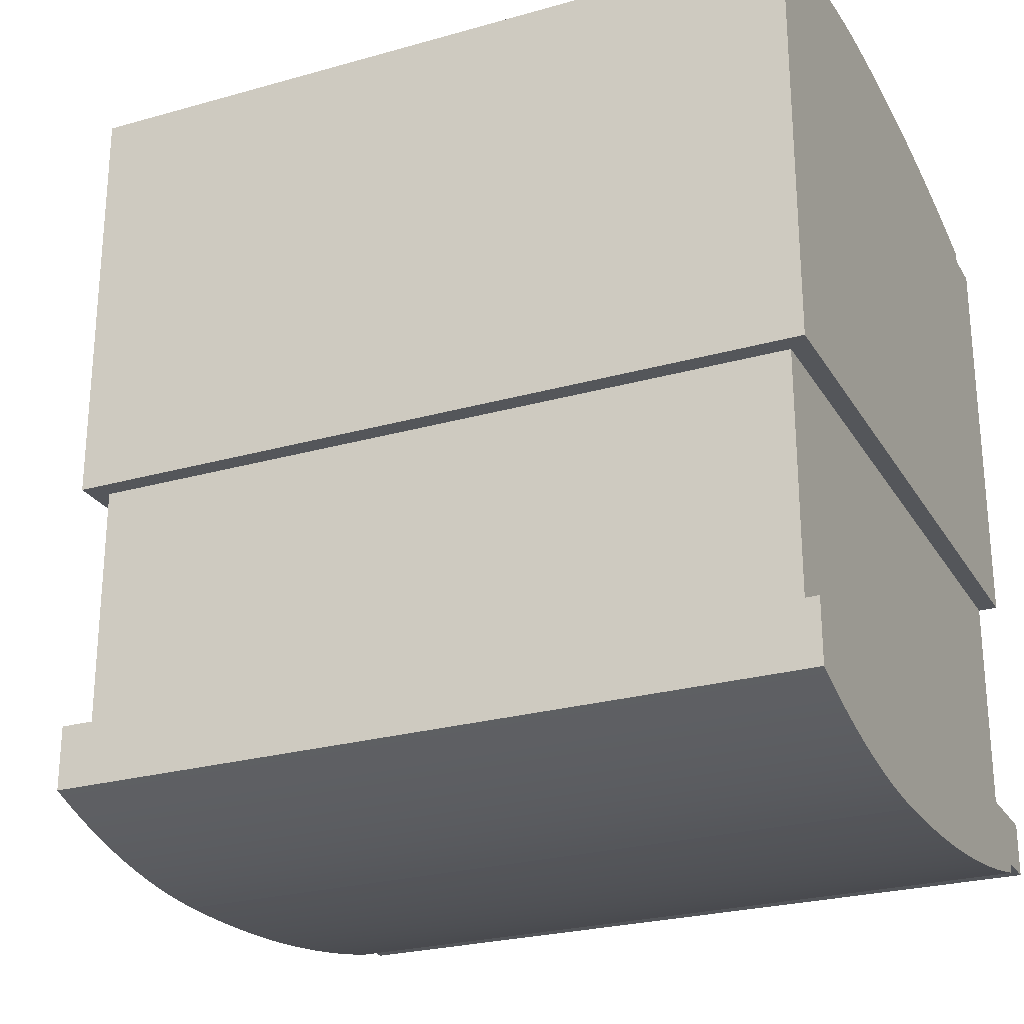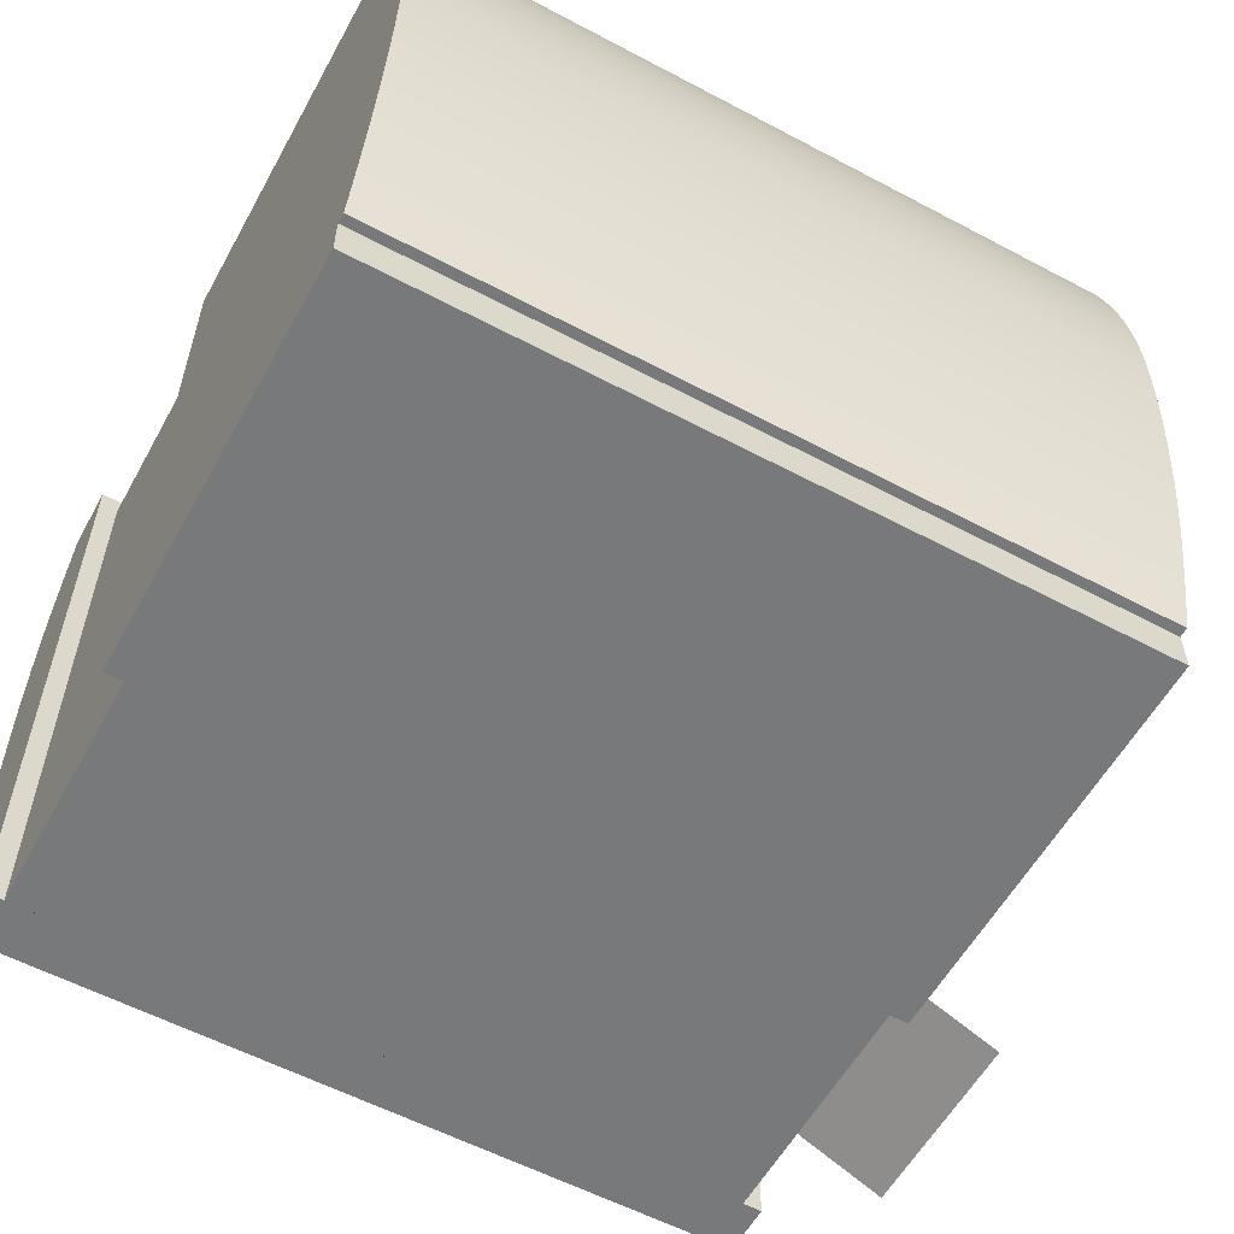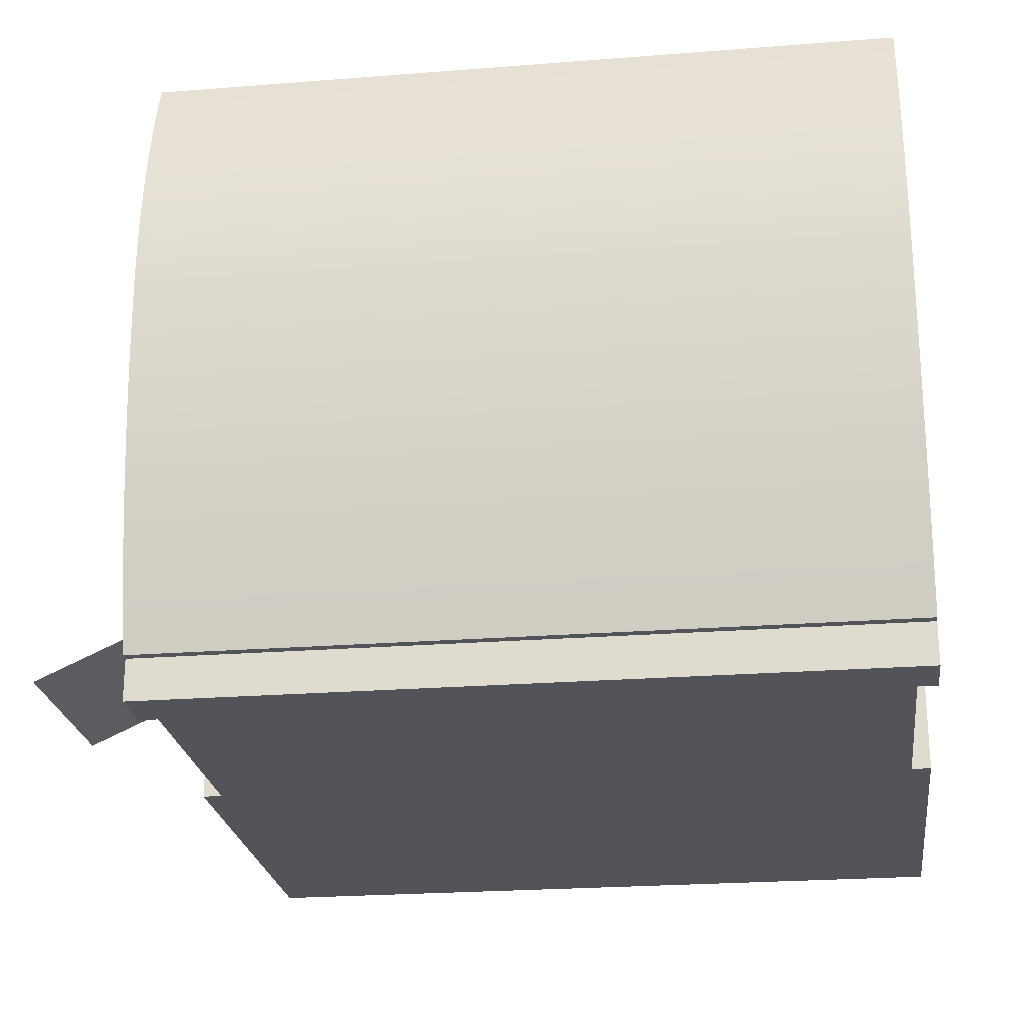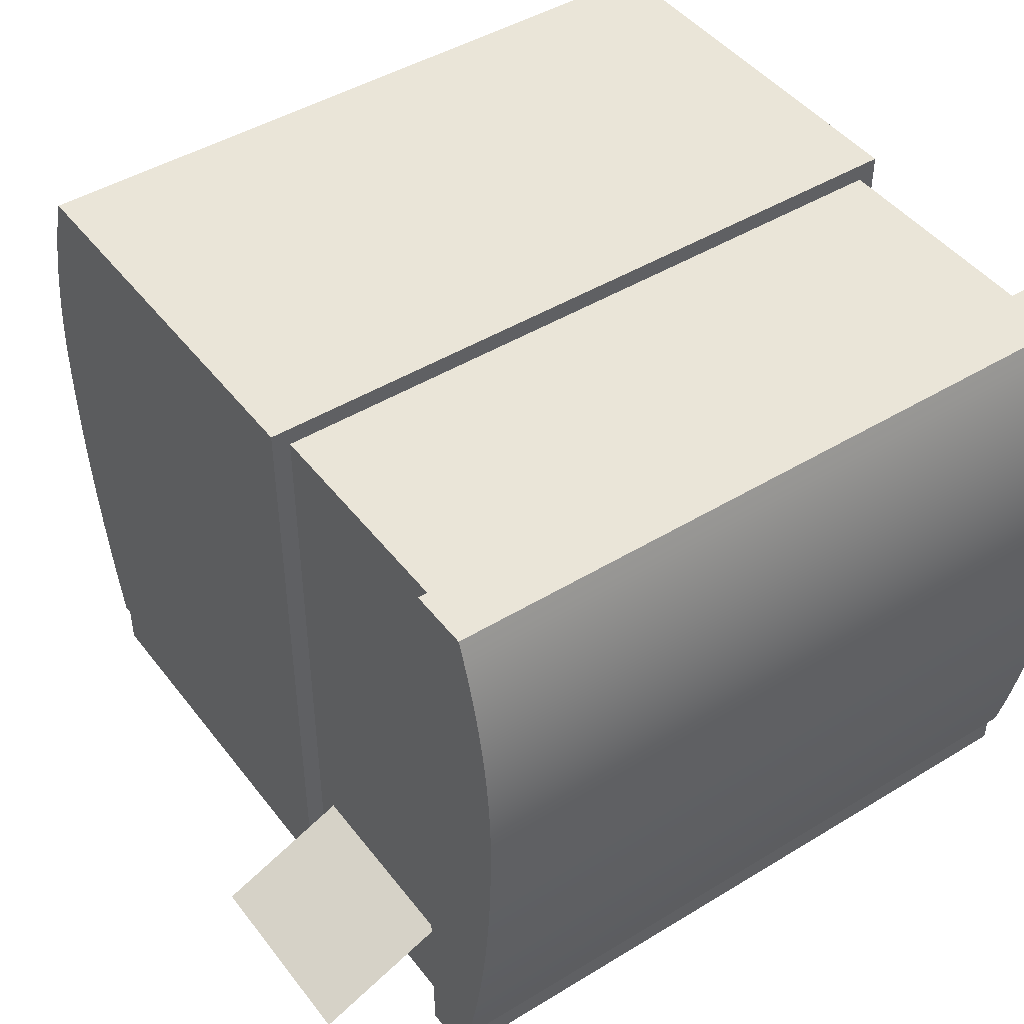
<metadata>
{"format":"obj","ext":"obj","renderer":"f3d","projection":"perspective","resolution":1024,"background":"white","views":[{"elev":-25.6,"azim":-155.6,"up":"+Z"},{"elev":-57.7,"azim":-28.8,"up":"+Y"},{"elev":-23.7,"azim":-172.5,"up":"+Y"},{"elev":45.3,"azim":144.9,"up":"+Y"}]}
</metadata>
<code>
v 0.2671 -0.2317 0.06375
v 0.2531 -0.2317 -0.02017
v 0.2671 -0.2317 -0.02017
v -0.2652 -0.2317 -0.02017
v 0.2671 -0.2009 -0.02017
v -0.2792 -0.2317 -0.02017
v -0.2652 -0.2317 -0.202
v 0.2531 -0.2009 -0.02017
v 0.2671 -0.2009 0.06375
v -0.2792 -0.2317 0.06375
v -0.2792 -0.2009 -0.02017
v 0.2531 -0.2317 -0.202
v -0.2652 -0.2009 -0.02017
v 0.2531 -0.2009 -0.202
v 0.2531 0.2372 -0.02017
v 0.2671 -0.1393 0.06375
v 0.2671 -0.2009 0.2542
v -0.2792 -0.2317 0.285
v -0.2792 -0.2009 0.06375
v -0.2792 -0.2317 -0.202
v -0.2652 -0.2009 -0.202
v 0.2531 -0.1556 -0.02017
v 0.2671 0.2512 -0.02017
v 0.2671 -0.1393 0.2542
v 0.2671 -0.2009 0.285
v -0.2792 -0.2009 0.2542
v 0.2671 -0.2317 0.285
v -0.2792 -0.2009 0.285
v -0.2792 0.2512 -0.02017
v -0.2792 0.2372 0.06375
v -0.2792 -0.2317 -0.2414
v 0.2671 -0.2317 -0.202
v -0.2652 -0.1556 -0.02017
v 0.2531 -0.1556 -0.202
v -0.2792 -0.2009 -0.202
v 0.2531 -0.1416 -0.02017
v -0.2652 0.2372 -0.02017
v 0.2671 0.2512 0.06375
v 0.2671 0.2512 0.2542
v 0.2671 0.2512 0.285
v -0.2792 0.2512 0.2542
v 0.2671 -0.2009 -0.202
v -0.2652 -0.1556 -0.202
v -0.2652 -0.1416 -0.02017
v 0.2531 -0.1416 -0.202
v 0.2671 -0.2009 -0.2414
v -0.2792 0.2512 -0.202
v 0.2531 0.2372 -0.202
v -0.2792 0.2512 0.06375
v 0.2671 -0.2009 0.292
v 0.2671 -0.1787 0.2974
v -0.2792 0.2512 0.285
v 0.2671 -0.2317 -0.2414
v -0.2792 -0.2009 -0.2414
v -0.2652 0.2372 -0.202
v -0.2792 0.2512 -0.2414
v -0.2792 -0.2009 0.292
v 0.2671 -0.1564 0.3022
v -0.2792 -0.1787 0.2974
v -0.2652 -0.1416 -0.202
v 0.2671 0.2512 -0.202
v -0.2792 -0.2009 -0.2484
v 0.2671 0.2512 -0.2414
v 0.2671 -0.134 0.3067
v -0.2792 -0.1564 0.3022
v -0.2792 0.2512 0.292
v 0.2671 -0.2009 -0.2484
v 0.2671 0.2512 -0.2484
v 0.2671 -0.1115 0.3106
v -0.2792 -0.134 0.3067
v -0.2792 0.2367 0.2973
v 0.2671 0.2512 0.292
v -0.2792 -0.1787 -0.2538
v 0.2671 -0.1787 -0.2538
v -0.2792 0.2512 -0.2484
v 0.2671 0.2367 -0.2538
v 0.2671 -0.08889 0.3141
v -0.2792 -0.1115 0.3106
v -0.2792 0.2221 0.3022
v 0.2671 0.2367 0.2973
v -0.2792 -0.1564 -0.2587
v -0.2792 0.2367 -0.2538
v 0.2671 0.2221 -0.2586
v 0.2671 -0.06625 0.3172
v -0.2792 -0.08889 0.3141
v -0.2792 0.2073 0.3066
v 0.2671 0.2221 0.3022
v -0.2792 -0.134 -0.2631
v 0.2671 -0.1564 -0.2587
v -0.2792 0.2221 -0.2586
v 0.2671 0.2073 -0.263
v 0.2671 -0.04355 0.3197
v -0.2792 -0.06625 0.3172
v -0.2792 0.1925 0.3106
v 0.2671 0.2073 0.3066
v -0.2792 -0.1115 -0.267
v 0.2671 -0.134 -0.2631
v -0.2792 0.2073 -0.263
v 0.2671 0.1925 -0.267
v 0.2671 -0.02081 0.3218
v -0.2792 -0.04355 0.3197
v -0.2792 0.1775 0.3141
v 0.2671 0.1925 0.3106
v -0.2792 -0.08889 -0.2705
v 0.2671 -0.1115 -0.267
v -0.2792 0.1925 -0.267
v 0.2671 0.1775 -0.2705
v 0.2671 0.001977 0.3235
v -0.2792 -0.02081 0.3218
v -0.2792 0.1624 0.3171
v 0.2671 0.1775 0.3141
v -0.2792 -0.06625 -0.2736
v 0.2671 -0.08889 -0.2705
v -0.2792 0.1775 -0.2705
v 0.2671 0.1624 -0.2735
v 0.2671 0.02479 0.3246
v -0.2792 0.001977 0.3235
v -0.2792 0.1472 0.3197
v 0.2671 0.1624 0.3171
v -0.2792 -0.04355 -0.2762
v 0.2671 -0.06625 -0.2736
v -0.2792 0.1624 -0.2735
v 0.2671 0.1472 -0.2761
v 0.2671 0.04762 0.3253
v -0.2792 0.02479 0.3246
v -0.2792 0.1319 0.3218
v 0.2671 0.1472 0.3197
v -0.2792 -0.02081 -0.2783
v 0.2671 -0.04355 -0.2762
v -0.2792 0.1472 -0.2761
v 0.2671 0.1319 -0.2782
v 0.2671 0.07046 0.3256
v -0.2792 0.04762 0.3253
v -0.2792 0.1166 0.3235
v 0.2671 0.1319 0.3218
v -0.2792 0.001977 -0.2799
v 0.2671 -0.02081 -0.2783
v -0.2792 0.1319 -0.2782
v 0.2671 0.1166 -0.2799
v 0.2671 0.08586 0.3253
v -0.2792 0.07046 0.3256
v -0.2792 0.1012 0.3246
v 0.2671 0.1166 0.3235
v -0.2792 0.02479 -0.2811
v 0.2671 0.001977 -0.2799
v -0.2792 0.1166 -0.2799
v 0.2671 0.1012 -0.2811
v 0.2671 0.1012 0.3246
v -0.2792 0.08586 0.3253
v -0.2792 0.04762 -0.2818
v 0.2671 0.02479 -0.2811
v -0.2792 0.1012 -0.2811
v 0.2671 0.08586 -0.2818
v -0.2792 0.07046 -0.282
v 0.2671 0.04762 -0.2818
v -0.2792 0.08586 -0.2818
v 0.2671 0.07046 -0.282
v 0.2531 -0.1486 -0.03836
v 0.3514 -0.1934 -0.1838
v 0.2531 -0.1486 -0.1838
v 0.3514 -0.1934 -0.03836
v -0.2652 -0.1486 -0.1838
v -0.2652 -0.1486 -0.03836
g mesh1_mesh1-geometry
f 1 2 3
f 2 1 4
f 3 2 1
f 4 1 2
f 3 5 2
f 3 1 5
f 4 1 6
f 6 1 4
f 7 2 4
f 4 2 7
f 8 2 5
f 9 5 1
f 6 1 10
f 10 1 6
f 6 4 11
f 2 7 12
f 12 7 2
f 4 7 13
f 8 14 2
f 9 8 5
f 5 8 9
f 5 15 8
f 9 16 5
f 9 1 17
f 10 1 18
f 18 1 10
f 10 6 19
f 13 11 4
f 11 19 6
f 20 12 7
f 7 12 20
f 12 2 14
f 21 13 7
f 8 22 14
f 8 21 14
f 14 21 8
f 8 9 13
f 13 9 8
f 8 15 22
f 23 15 5
f 23 5 16
f 16 9 24
f 17 1 25
f 17 24 9
f 26 9 17
f 17 9 26
f 18 1 27
f 27 1 18
f 18 10 28
f 19 26 10
f 13 9 11
f 11 9 13
f 11 13 29
f 19 11 30
f 11 9 19
f 19 9 11
f 31 12 20
f 20 12 31
f 7 20 21
f 12 14 32
f 21 8 13
f 13 8 21
f 13 21 33
f 34 14 22
f 35 14 21
f 21 14 35
f 36 22 15
f 15 23 37
f 38 23 16
f 24 39 16
f 27 25 1
f 28 17 25
f 25 17 28
f 25 40 17
f 24 17 40
f 19 9 26
f 26 9 19
f 26 17 28
f 28 17 26
f 18 28 27
f 26 28 10
f 26 19 41
f 37 29 13
f 29 30 11
f 30 41 19
f 31 32 12
f 12 32 31
f 20 31 35
f 35 21 20
f 42 32 14
f 43 33 21
f 33 44 13
f 14 34 42
f 34 22 45
f 35 46 14
f 14 46 35
f 35 47 21
f 36 45 22
f 15 48 36
f 29 37 23
f 15 37 48
f 38 49 23
f 38 16 39
f 39 24 40
f 25 27 28
f 25 28 50
f 40 25 51
f 28 26 52
f 41 52 26
f 44 37 13
f 49 30 29
f 49 41 30
f 32 31 53
f 53 31 32
f 54 35 31
f 32 42 53
f 42 14 46
f 46 14 42
f 33 43 44
f 43 21 55
f 45 42 34
f 46 35 54
f 54 35 46
f 55 21 47
f 47 35 56
f 45 36 48
f 29 23 49
f 55 48 37
f 49 38 41
f 39 41 38
f 39 40 41
f 57 50 28
f 50 51 25
f 58 40 51
f 52 59 28
f 52 41 40
f 44 60 37
f 53 46 31
f 54 56 35
f 54 31 46
f 46 53 42
f 42 61 46
f 60 44 43
f 60 43 55
f 48 42 45
f 54 46 62
f 61 55 47
f 63 56 47
f 47 56 63
f 48 55 61
f 55 37 60
f 57 59 50
f 57 28 59
f 51 50 59
f 64 40 58
f 58 51 65
f 65 59 52
f 66 52 40
f 54 62 56
f 63 46 61
f 42 48 61
f 67 62 46
f 63 47 61
f 61 47 63
f 68 56 63
f 63 56 68
f 59 65 51
f 69 40 64
f 64 58 70
f 65 70 58
f 70 65 52
f 66 71 52
f 72 66 40
f 73 56 62
f 46 63 67
f 67 74 62
f 56 68 75
f 75 68 56
f 68 76 63
f 77 40 69
f 69 64 78
f 70 78 64
f 78 70 52
f 71 79 52
f 71 66 80
f 72 80 66
f 72 40 80
f 81 56 73
f 73 62 74
f 74 67 63
f 75 82 68
f 75 56 82
f 76 83 63
f 76 68 82
f 84 40 77
f 77 69 85
f 78 85 69
f 85 78 52
f 79 86 52
f 79 71 87
f 80 87 71
f 80 40 87
f 88 56 81
f 81 73 89
f 74 89 73
f 89 74 63
f 82 56 90
f 83 91 63
f 83 76 90
f 82 90 76
f 92 40 84
f 84 77 93
f 85 93 77
f 93 85 52
f 86 94 52
f 86 79 95
f 87 95 79
f 87 40 95
f 96 56 88
f 88 81 97
f 89 97 81
f 97 89 63
f 90 56 98
f 91 99 63
f 91 83 98
f 90 98 83
f 100 40 92
f 92 84 101
f 93 101 84
f 101 93 52
f 94 102 52
f 94 86 103
f 95 103 86
f 95 40 103
f 104 56 96
f 96 88 105
f 97 105 88
f 105 97 63
f 98 56 106
f 99 107 63
f 99 91 106
f 98 106 91
f 108 40 100
f 100 92 109
f 101 109 92
f 109 101 52
f 102 110 52
f 102 94 111
f 103 111 94
f 103 40 111
f 112 56 104
f 104 96 113
f 105 113 96
f 113 105 63
f 106 56 114
f 107 115 63
f 107 99 114
f 106 114 99
f 116 40 108
f 108 100 117
f 109 117 100
f 117 109 52
f 110 118 52
f 110 102 119
f 111 119 102
f 111 40 119
f 120 56 112
f 112 104 121
f 113 121 104
f 121 113 63
f 114 56 122
f 115 123 63
f 115 107 122
f 114 122 107
f 124 40 116
f 116 108 125
f 117 125 108
f 125 117 52
f 118 126 52
f 118 110 127
f 119 127 110
f 119 40 127
f 128 56 120
f 120 112 129
f 121 129 112
f 129 121 63
f 122 56 130
f 123 131 63
f 123 115 130
f 122 130 115
f 132 40 124
f 124 116 133
f 125 133 116
f 133 125 52
f 126 134 52
f 126 118 135
f 127 135 118
f 127 40 135
f 136 56 128
f 128 120 137
f 129 137 120
f 137 129 63
f 130 56 138
f 131 139 63
f 131 123 138
f 130 138 123
f 140 40 132
f 132 124 141
f 133 141 124
f 141 133 52
f 134 142 52
f 134 126 143
f 135 143 126
f 135 40 143
f 144 56 136
f 136 128 145
f 137 145 128
f 145 137 63
f 138 56 146
f 139 147 63
f 139 131 146
f 138 146 131
f 148 40 140
f 140 132 149
f 141 149 132
f 149 141 52
f 142 149 52
f 142 134 148
f 143 148 134
f 143 40 148
f 150 56 144
f 144 136 151
f 145 151 136
f 151 145 63
f 146 56 152
f 147 153 63
f 147 139 152
f 146 152 139
f 148 140 142
f 149 142 140
f 154 56 150
f 150 144 155
f 151 155 144
f 155 151 63
f 152 56 156
f 153 157 63
f 153 147 156
f 152 156 147
f 156 56 154
f 154 150 157
f 155 157 150
f 157 155 63
f 157 153 154
f 156 154 153
g mesh1_mesh1-geometry
f 2 5 3
f 5 1 3
f 5 2 8
f 1 5 9
f 11 4 6
f 13 7 4
f 2 14 8
f 8 15 5
f 5 16 9
f 17 1 9
f 19 6 10
f 4 11 13
f 6 19 11
f 14 2 12
f 7 13 21
f 22 15 8
f 5 15 23
f 16 5 23
f 25 1 17
f 28 10 18
f 10 26 19
f 29 13 11
f 30 11 19
f 21 20 7
f 32 14 12
f 15 22 36
f 37 23 15
f 16 23 38
f 1 25 27
f 17 40 25
f 40 17 24
f 27 28 18
f 10 28 26
f 13 29 37
f 11 30 29
f 35 31 20
f 20 21 35
f 14 32 42
f 13 44 33
f 42 34 14
f 45 22 34
f 21 47 35
f 22 45 36
f 23 37 29
f 23 49 38
f 40 24 39
f 28 27 25
f 50 28 25
f 51 25 40
f 52 26 28
f 26 52 41
f 13 37 44
f 29 30 49
f 31 35 54
f 53 42 32
f 44 43 33
f 55 21 43
f 34 42 45
f 47 21 55
f 56 35 47
f 49 23 29
f 41 40 39
f 28 50 57
f 25 51 50
f 51 40 58
f 28 59 52
f 40 41 52
f 31 46 53
f 35 56 54
f 46 31 54
f 42 53 46
f 46 61 42
f 43 44 60
f 55 43 60
f 45 42 48
f 62 46 54
f 47 55 61
f 61 55 48
f 50 59 57
f 59 28 57
f 59 50 51
f 58 40 64
f 65 51 58
f 52 59 65
f 40 52 66
f 56 62 54
f 61 46 63
f 61 48 42
f 46 62 67
f 51 65 59
f 64 40 69
f 70 58 64
f 58 70 65
f 52 65 70
f 52 71 66
f 40 66 72
f 62 56 73
f 67 63 46
f 62 74 67
f 63 76 68
f 69 40 77
f 78 64 69
f 64 78 70
f 52 70 78
f 52 79 71
f 80 66 71
f 66 80 72
f 80 40 72
f 73 56 81
f 74 62 73
f 63 67 74
f 68 82 75
f 82 56 75
f 63 83 76
f 82 68 76
f 77 40 84
f 85 69 77
f 69 85 78
f 52 78 85
f 52 86 79
f 87 71 79
f 71 87 80
f 87 40 80
f 81 56 88
f 89 73 81
f 73 89 74
f 63 74 89
f 90 56 82
f 63 91 83
f 90 76 83
f 76 90 82
f 84 40 92
f 93 77 84
f 77 93 85
f 52 85 93
f 52 94 86
f 95 79 86
f 79 95 87
f 95 40 87
f 88 56 96
f 97 81 88
f 81 97 89
f 63 89 97
f 98 56 90
f 63 99 91
f 98 83 91
f 83 98 90
f 92 40 100
f 101 84 92
f 84 101 93
f 52 93 101
f 52 102 94
f 103 86 94
f 86 103 95
f 103 40 95
f 96 56 104
f 105 88 96
f 88 105 97
f 63 97 105
f 106 56 98
f 63 107 99
f 106 91 99
f 91 106 98
f 100 40 108
f 109 92 100
f 92 109 101
f 52 101 109
f 52 110 102
f 111 94 102
f 94 111 103
f 111 40 103
f 104 56 112
f 113 96 104
f 96 113 105
f 63 105 113
f 114 56 106
f 63 115 107
f 114 99 107
f 99 114 106
f 108 40 116
f 117 100 108
f 100 117 109
f 52 109 117
f 52 118 110
f 119 102 110
f 102 119 111
f 119 40 111
f 112 56 120
f 121 104 112
f 104 121 113
f 63 113 121
f 122 56 114
f 63 123 115
f 122 107 115
f 107 122 114
f 116 40 124
f 125 108 116
f 108 125 117
f 52 117 125
f 52 126 118
f 127 110 118
f 110 127 119
f 127 40 119
f 120 56 128
f 129 112 120
f 112 129 121
f 63 121 129
f 130 56 122
f 63 131 123
f 130 115 123
f 115 130 122
f 124 40 132
f 133 116 124
f 116 133 125
f 52 125 133
f 52 134 126
f 135 118 126
f 118 135 127
f 135 40 127
f 128 56 136
f 137 120 128
f 120 137 129
f 63 129 137
f 138 56 130
f 63 139 131
f 138 123 131
f 123 138 130
f 132 40 140
f 141 124 132
f 124 141 133
f 52 133 141
f 52 142 134
f 143 126 134
f 126 143 135
f 143 40 135
f 136 56 144
f 145 128 136
f 128 145 137
f 63 137 145
f 146 56 138
f 63 147 139
f 146 131 139
f 131 146 138
f 140 40 148
f 149 132 140
f 132 149 141
f 52 141 149
f 52 149 142
f 148 134 142
f 134 148 143
f 148 40 143
f 144 56 150
f 151 136 144
f 136 151 145
f 63 145 151
f 152 56 146
f 63 153 147
f 152 139 147
f 139 152 146
f 142 140 148
f 140 142 149
f 150 56 154
f 155 144 150
f 144 155 151
f 63 151 155
f 156 56 152
f 63 157 153
f 156 147 153
f 147 156 152
f 154 56 156
f 157 150 154
f 150 157 155
f 63 155 157
f 154 153 157
f 153 154 156
g mesh1_mesh1-geometry
f 14 22 8
f 24 9 16
f 9 24 17
f 33 21 13
f 22 14 34
f 16 39 24
f 41 19 26
f 19 41 30
f 21 33 43
f 36 48 15
f 48 37 15
f 39 16 38
f 30 41 49
f 48 36 45
f 37 48 55
f 41 38 49
f 38 41 39
f 37 60 44
f 60 37 55
g mesh2_mesh2-geometry
f 158 159 160
f 159 158 161
f 160 159 158
f 161 158 159
g mesh3_mesh3-geometry
l 31 20
l 31 53
l 20 7
l 32 53
l 7 4
l 32 12
l 6 4
l 2 12
l 6 10
l 3 2
l 10 18
l 1 3
l 18 27
l 27 1
g mesh4_mesh4-geometry
l 75 56
l 56 47
l 61 47
l 61 63
l 63 68
g mesh5_mesh5-geometry
l 162 163

</code>
